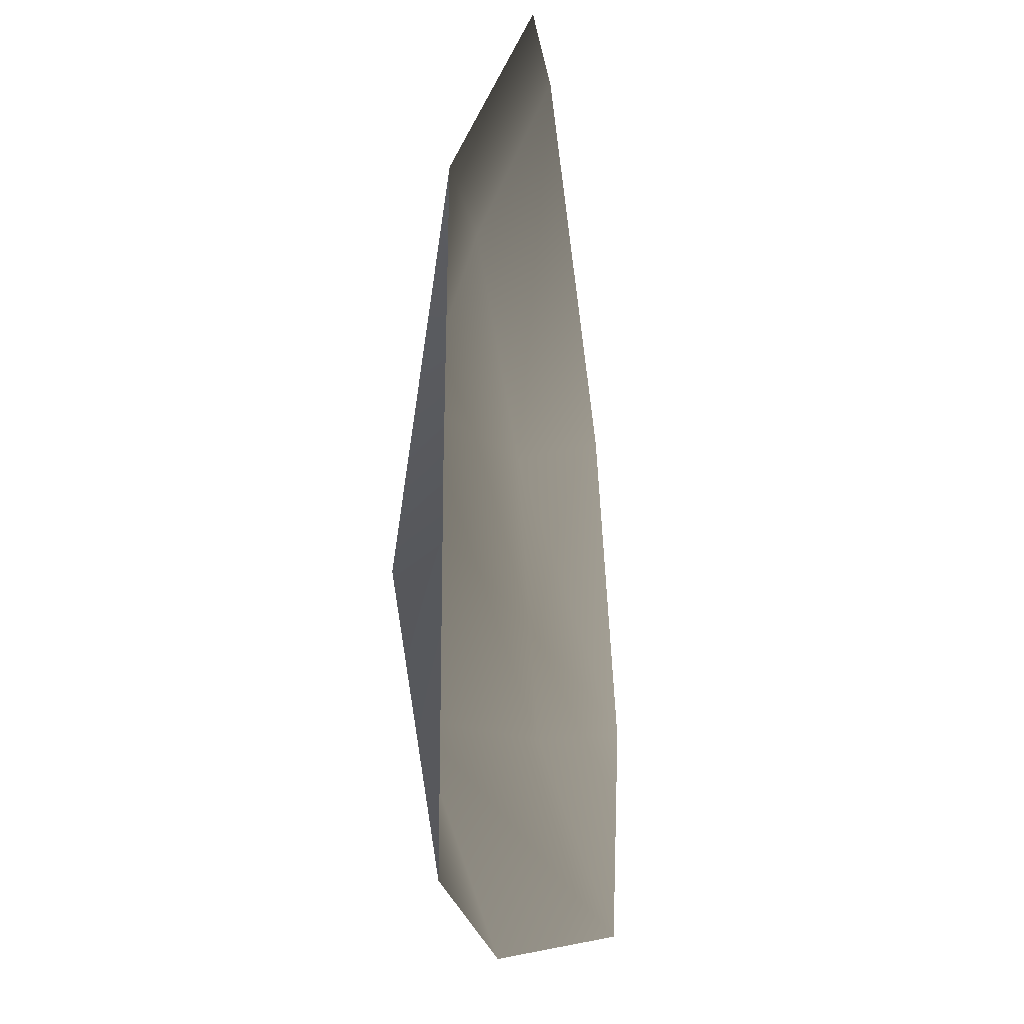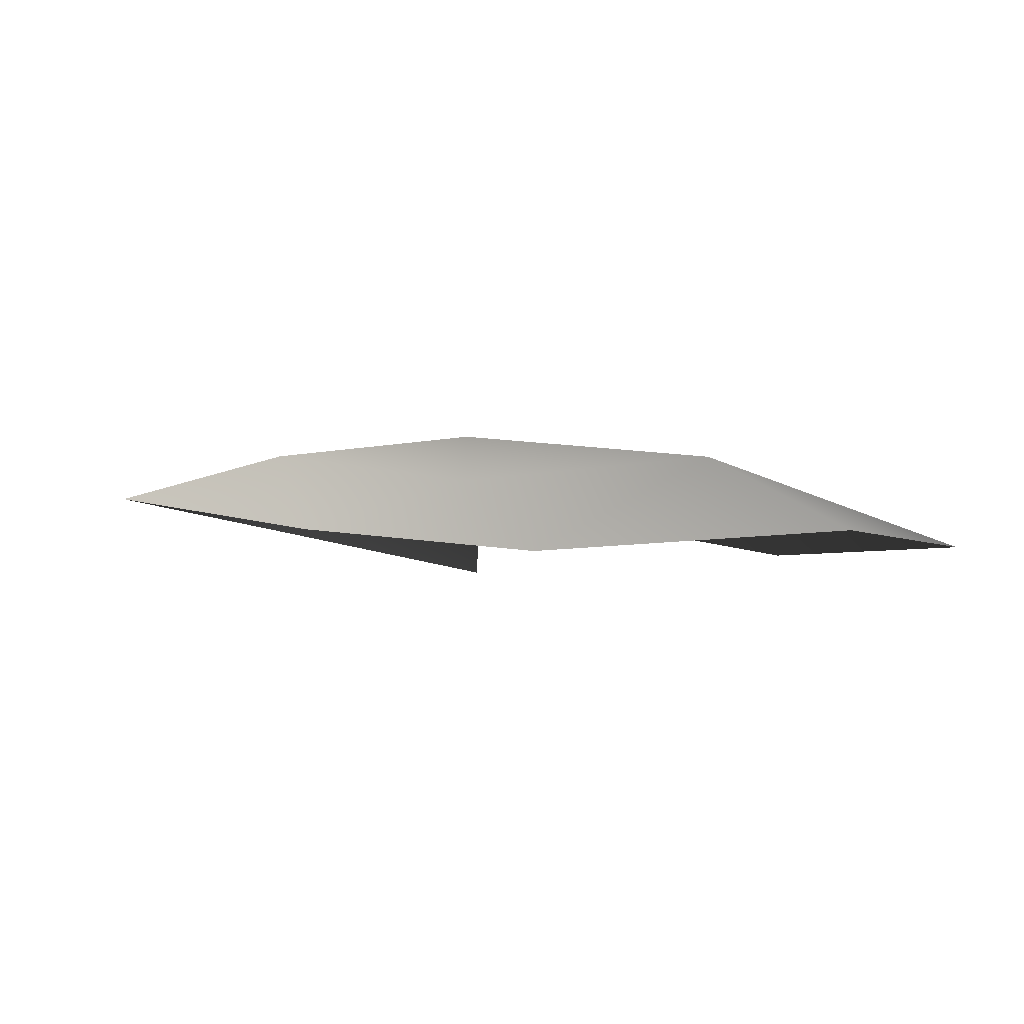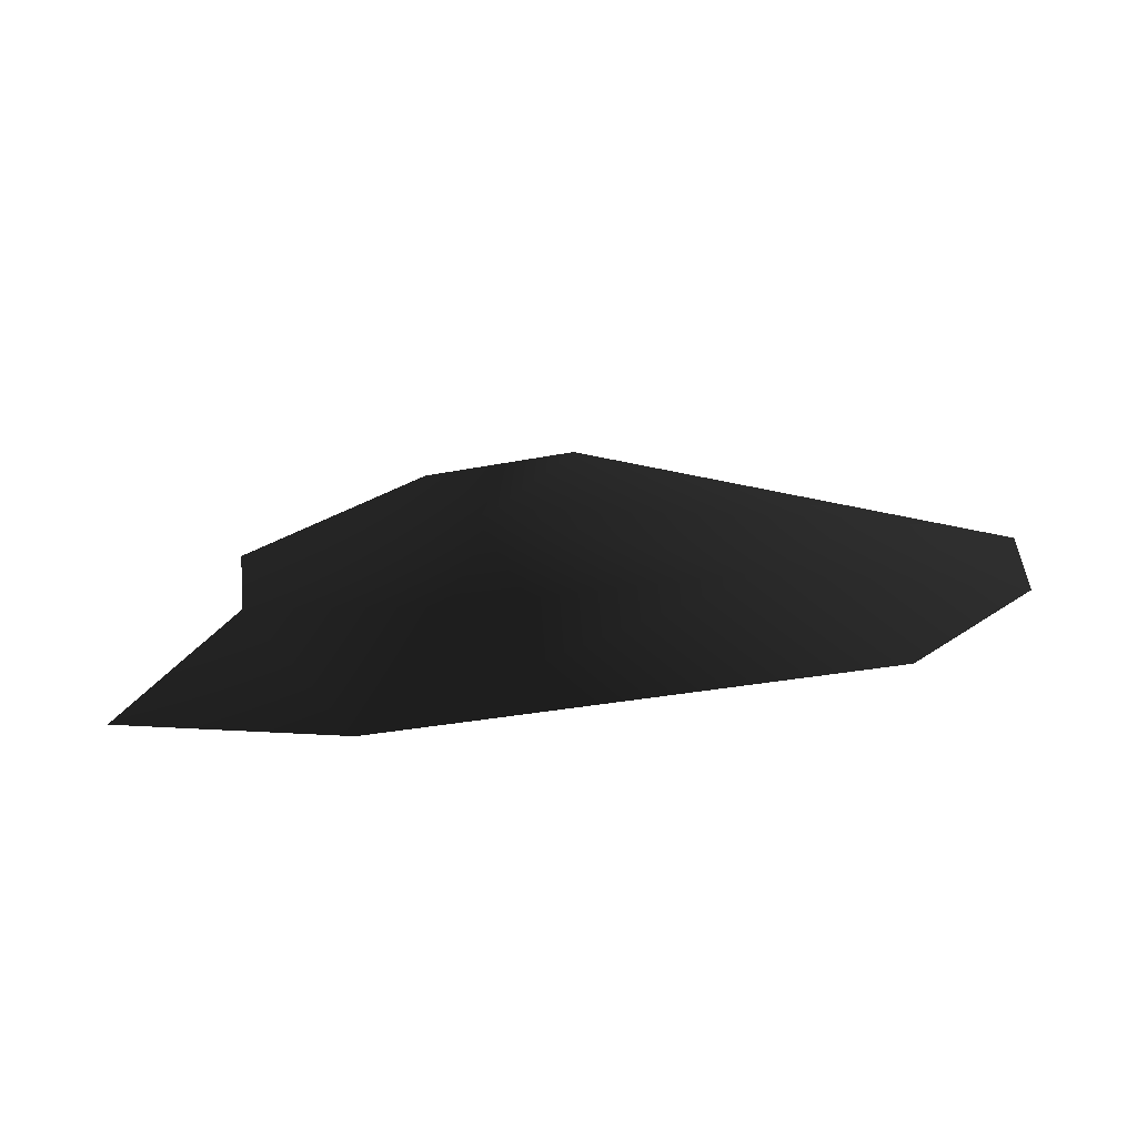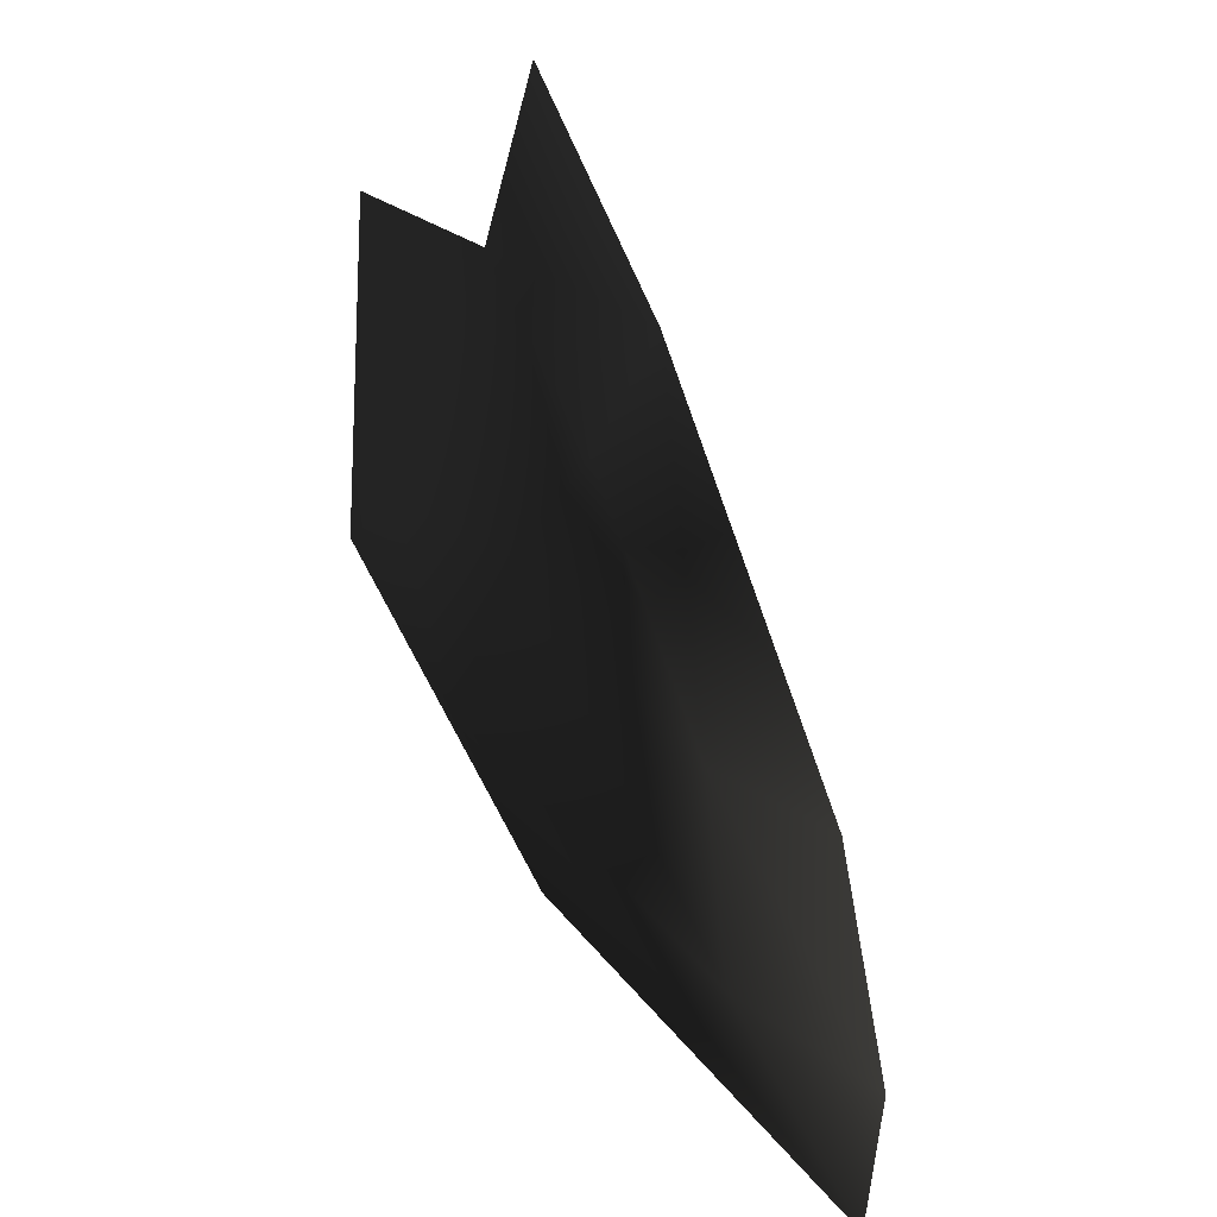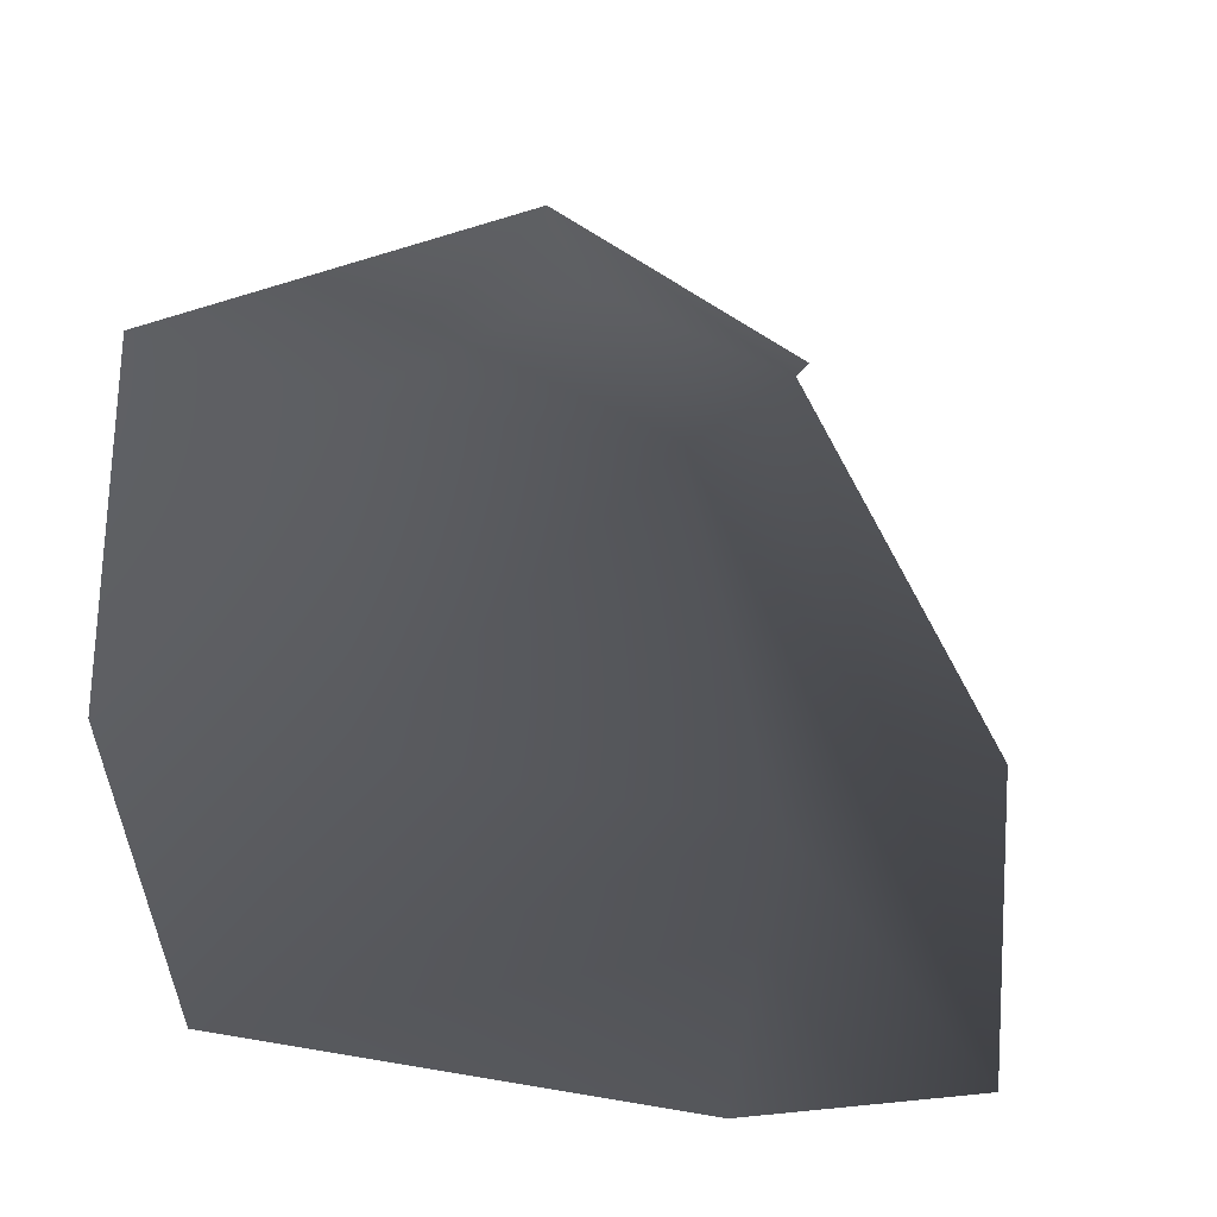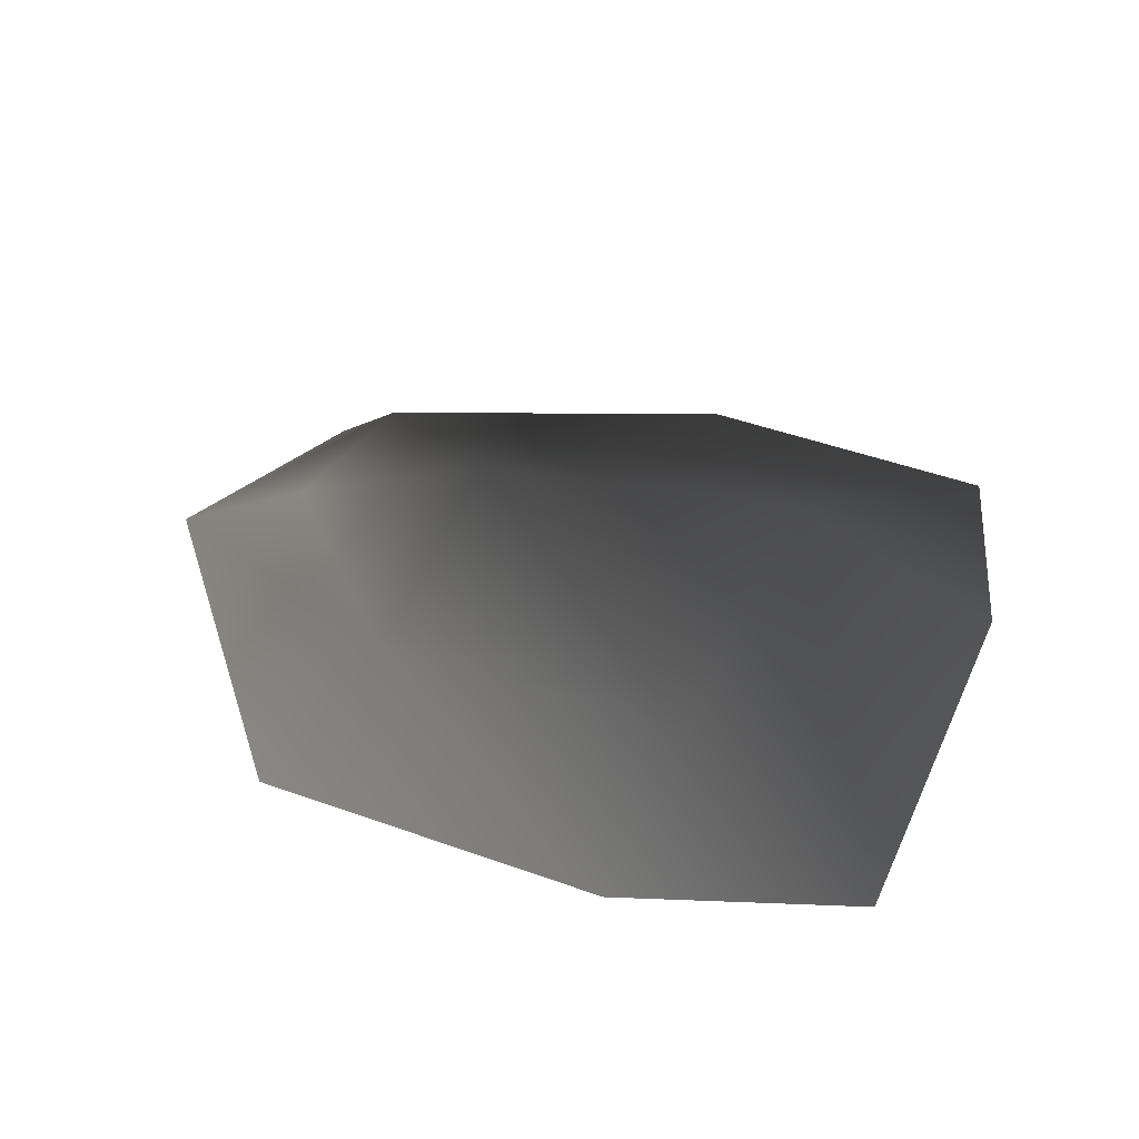
<metadata>
{"format":"obj","ext":"obj","renderer":"f3d","projection":"perspective","resolution":1024,"background":"white","views":[{"elev":-4.9,"azim":-75.2,"up":"+Z"},{"elev":0.6,"azim":141.6,"up":"+Y"},{"elev":17.9,"azim":31.7,"up":"+Y"},{"elev":-49.3,"azim":-58.0,"up":"+Z"},{"elev":-33.2,"azim":151.8,"up":"+Z"},{"elev":35.6,"azim":113.9,"up":"+Y"}]}
</metadata>
<code>
v -0.003395 0.0007621 -0.001908
v -0.004221 0.0003306 -0.001615
v -0.004011 0.0004057 -0.002952
v -0.002947 0.0008147 -0.00243
v -0.00322 0.0006048 -0.0004195
v -0.002546 0.000922 -0.001184
v -0.002921 0.0005015 -0.003304
v -0.001196 0.0004485 -0.003364
v -0.001531 0.0007032 -0.002512
v -0.0007876 0.0005184 -0.0025
v -0.001423 0.0008153 -0.001301
v -0.0007289 0.0006278 -0.001165
v -0.002287 0.0007609 -0.0004822
v -0.00228 0.0004571 0.0001171
v -0.003537 0.0002089 3.214e-05
g P_Canopy_01C_(33)_598_76
f 1 3 2
f 1 4 3
f 5 1 2
f 5 6 1
f 6 4 1
f 4 7 3
f 4 8 7
f 4 9 8
f 6 9 4
f 9 10 8
f 10 9 11
f 6 11 9
f 10 11 12
f 5 13 6
f 6 13 11
f 11 14 12
f 11 13 14
f 5 14 13
f 5 15 14

</code>
